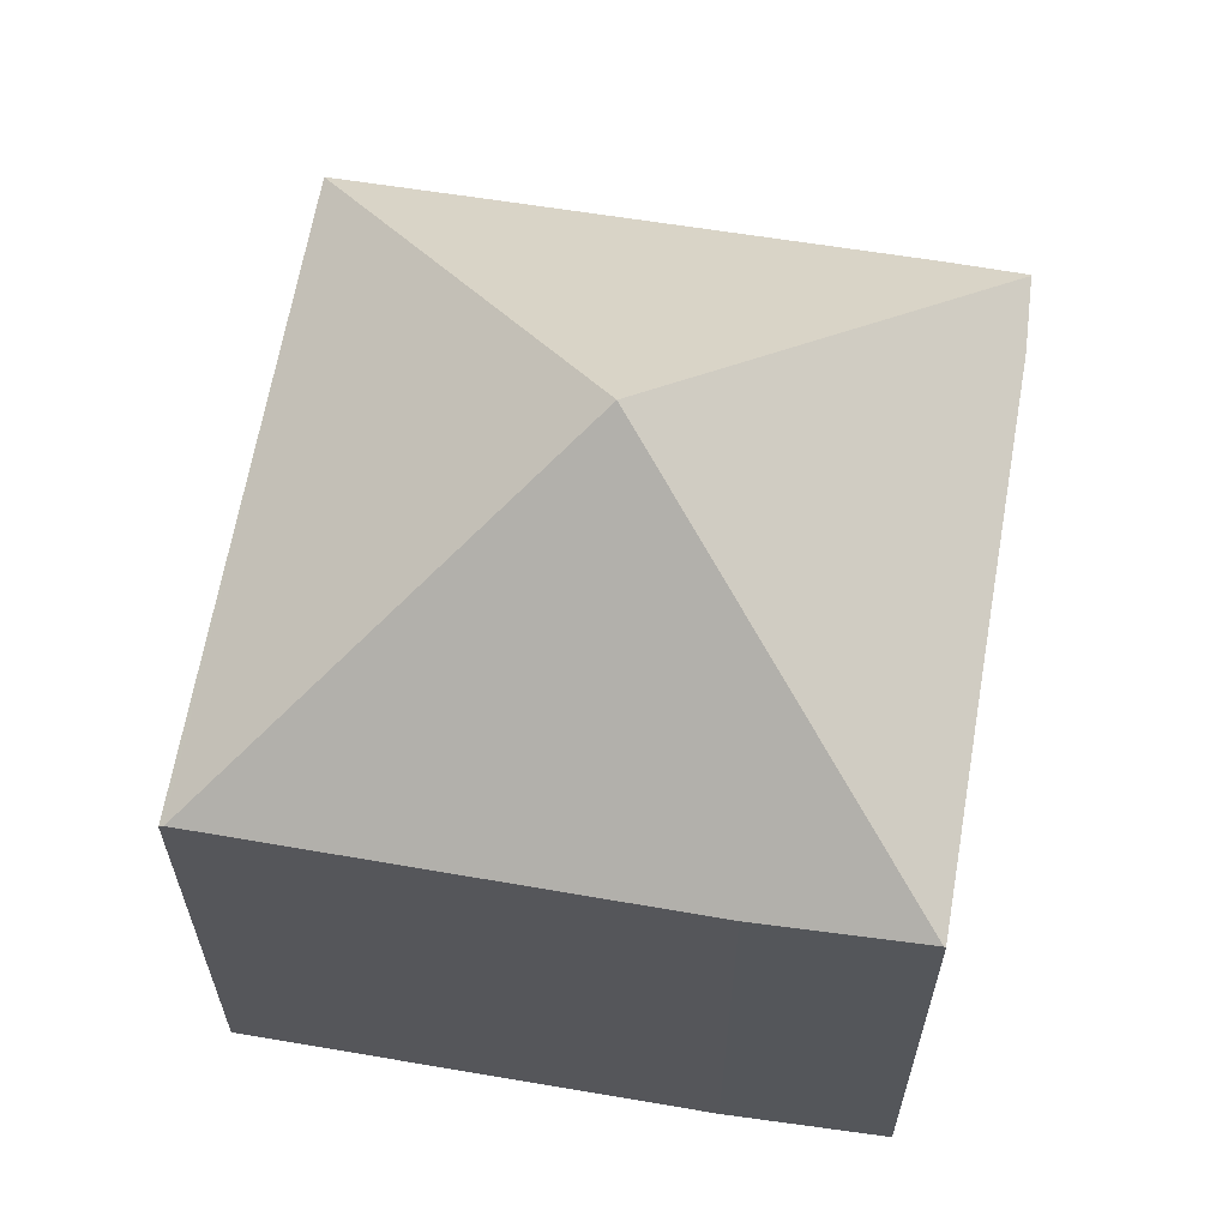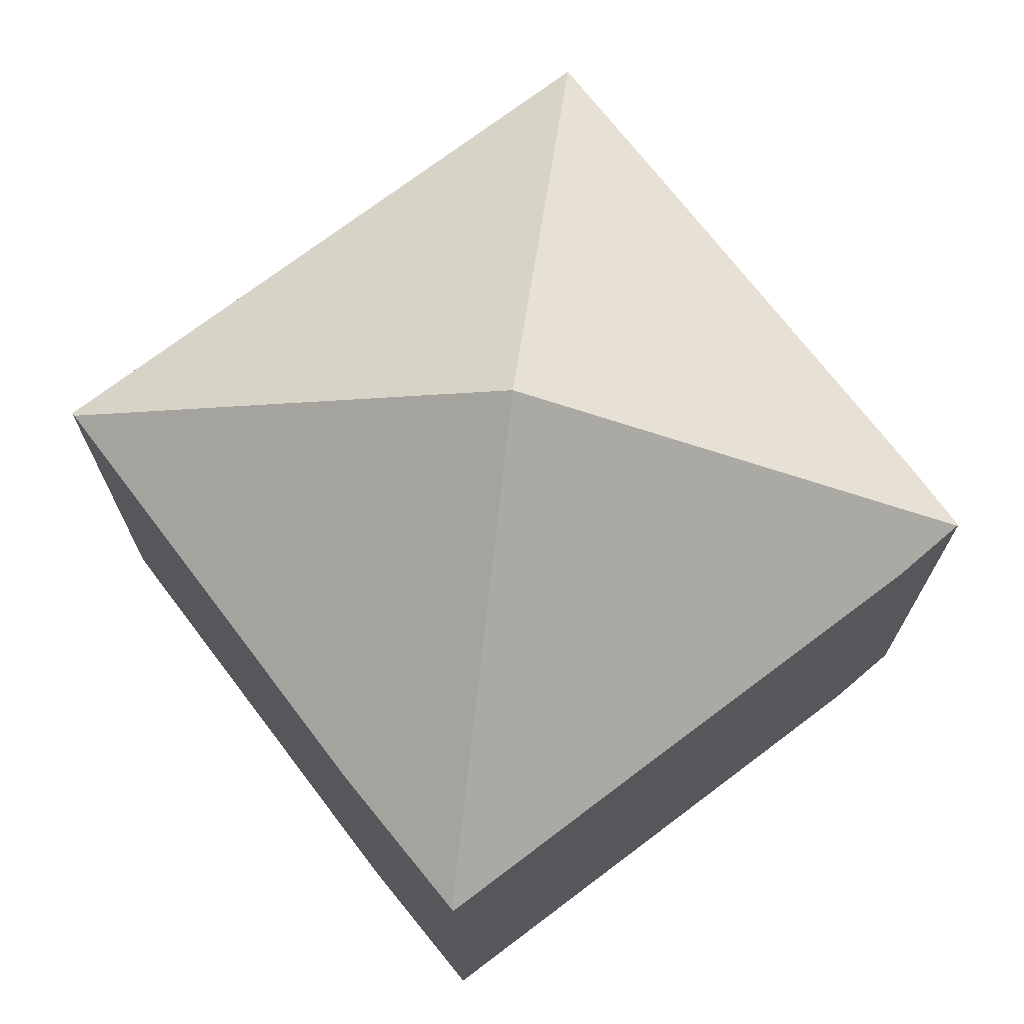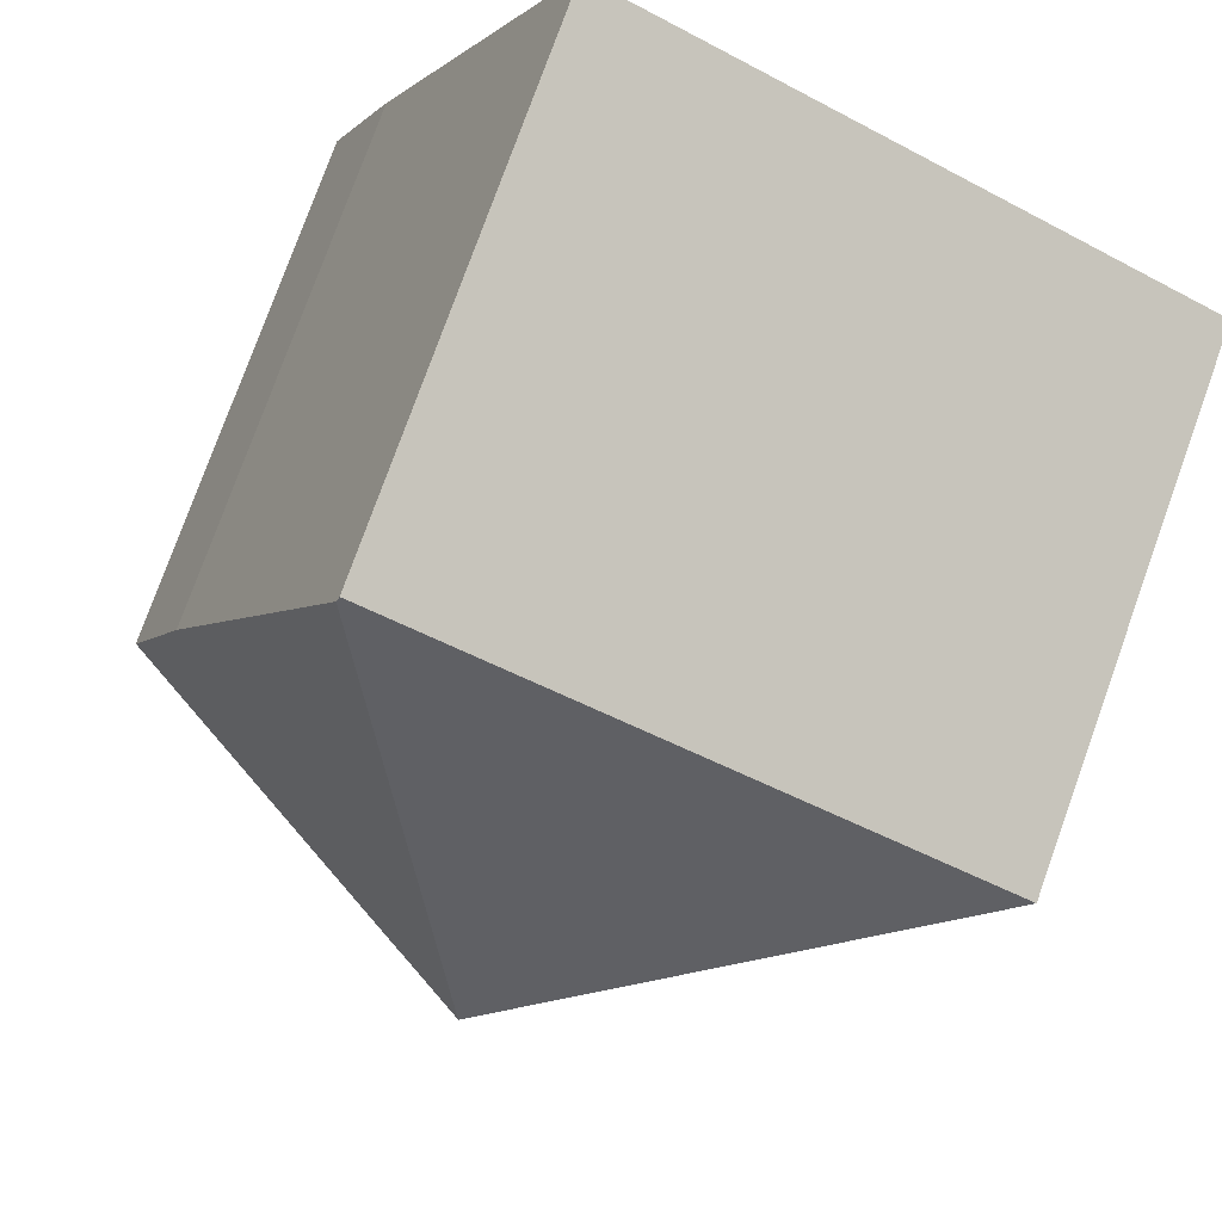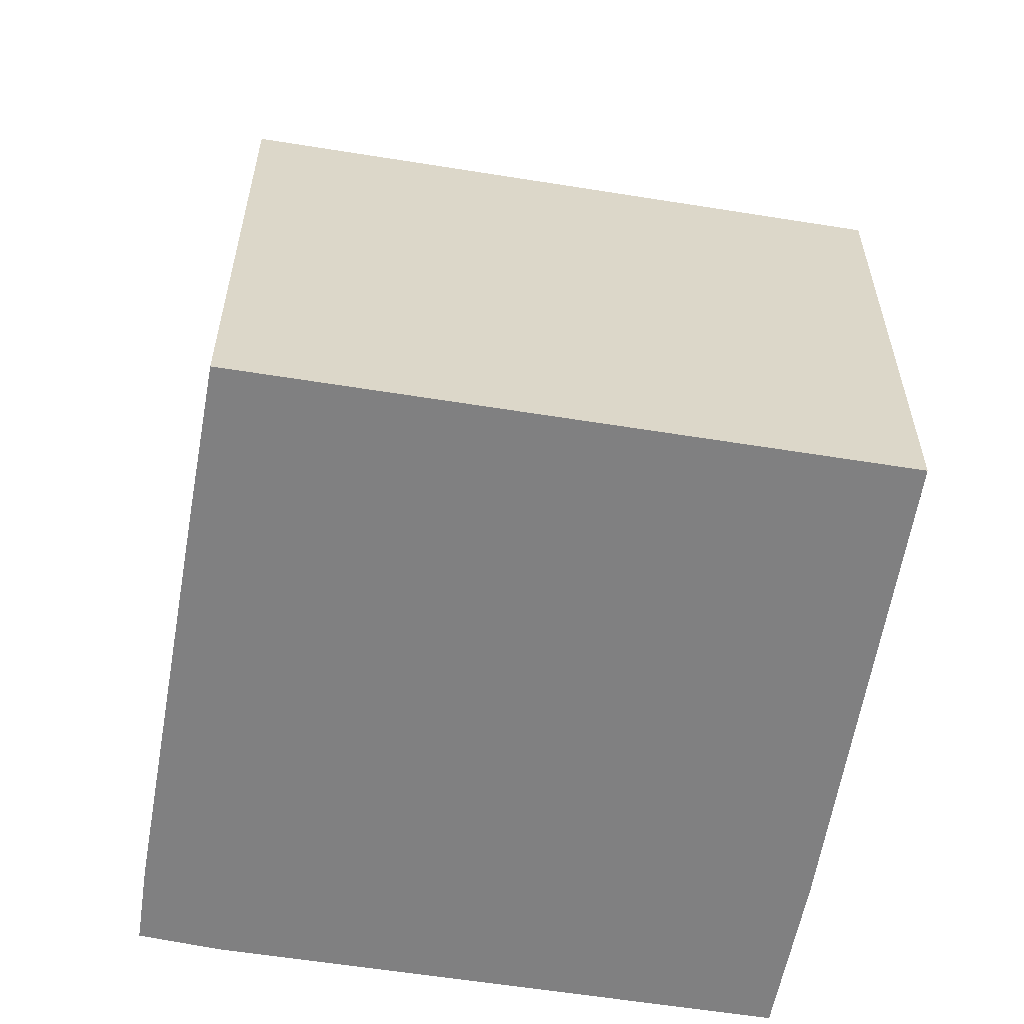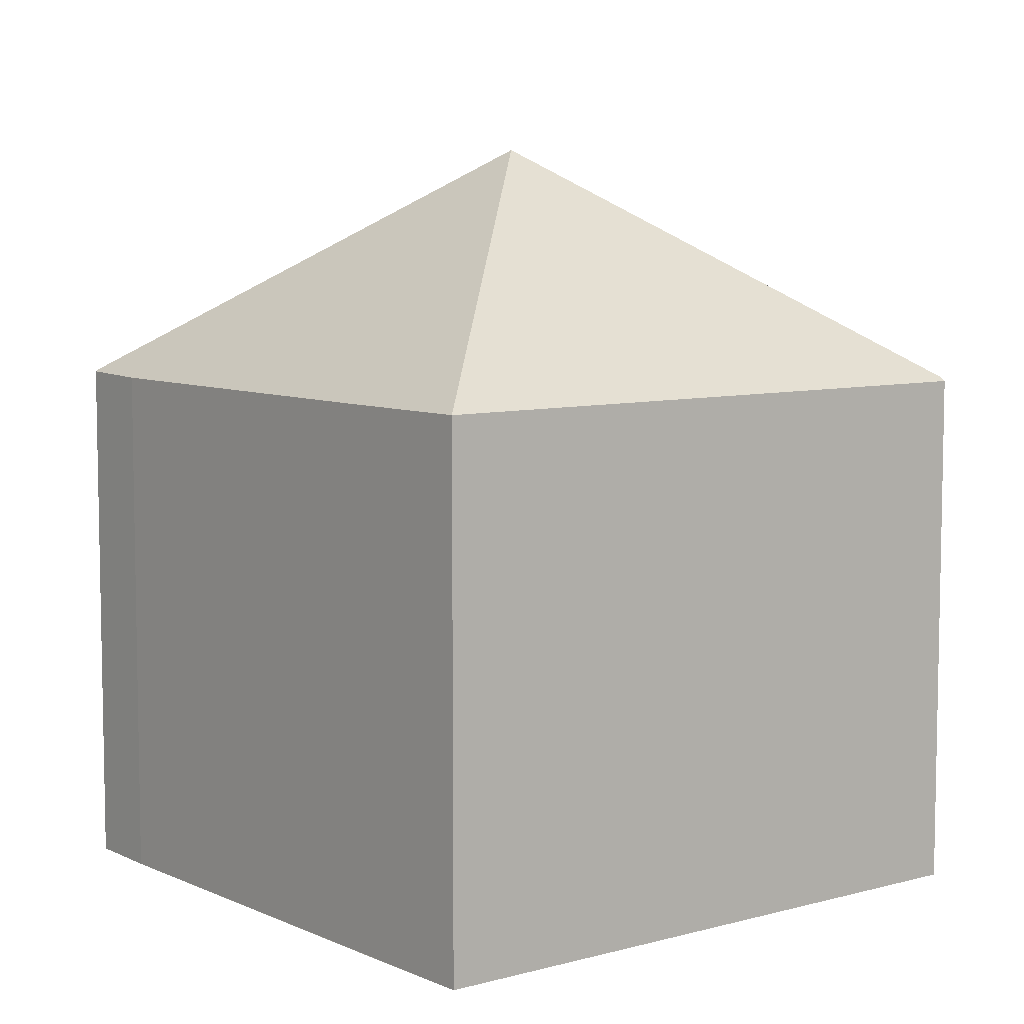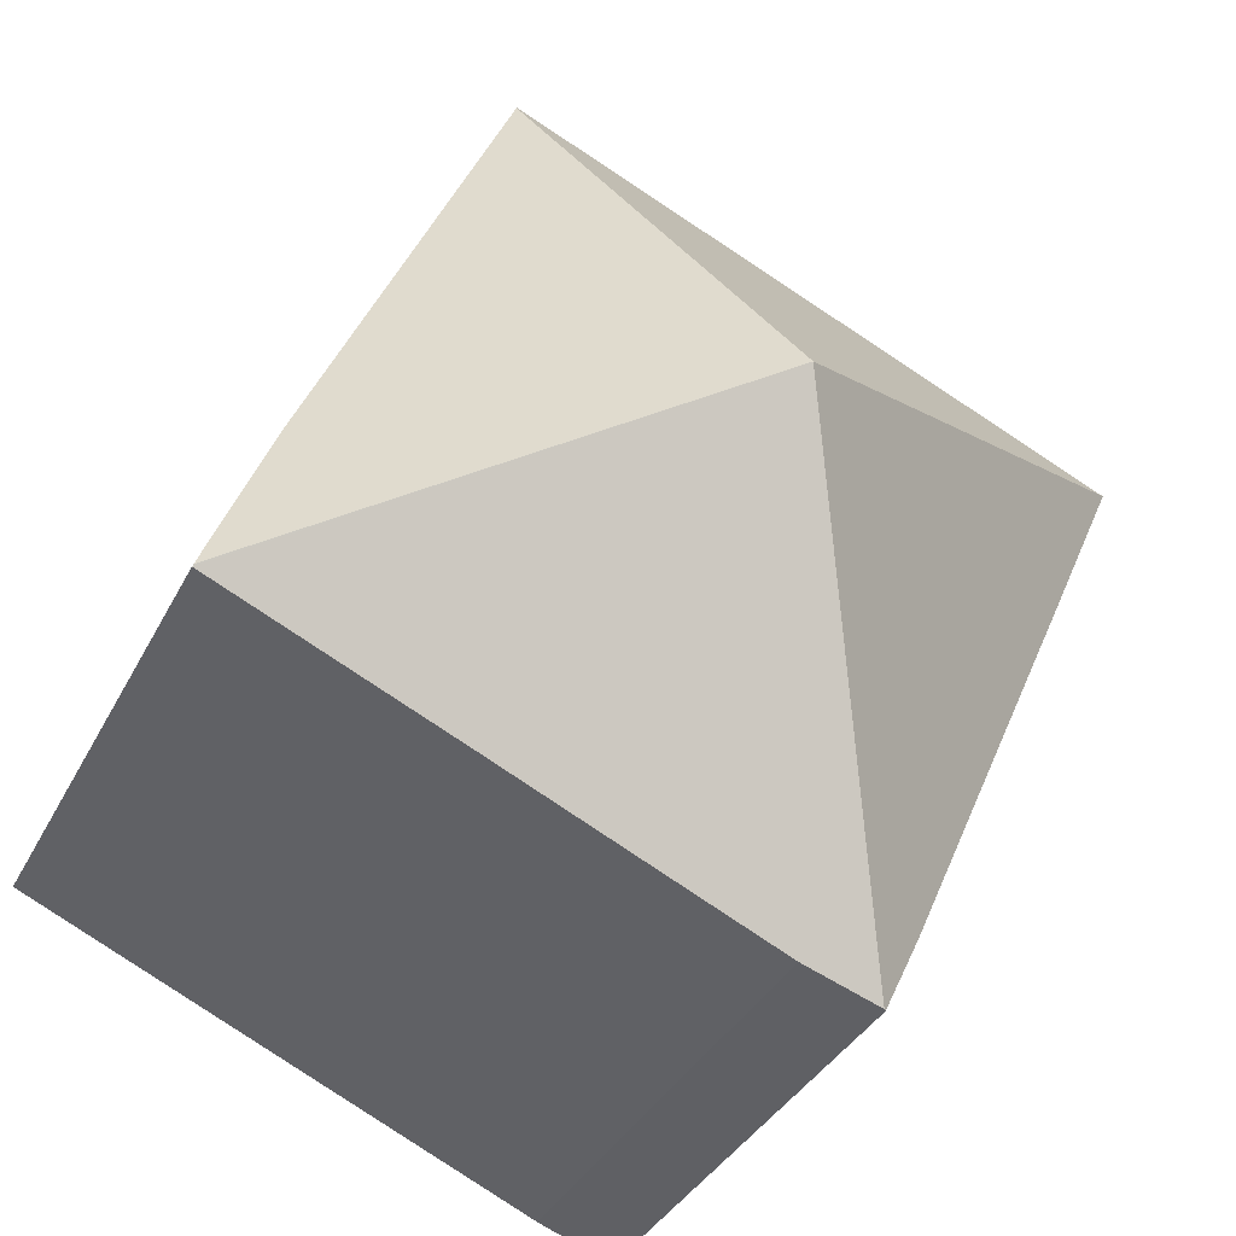
<metadata>
{"format":"obj","ext":"obj","renderer":"f3d","projection":"perspective","resolution":1024,"background":"white","views":[{"elev":64.0,"azim":75.7,"up":"+Y"},{"elev":72.5,"azim":118.7,"up":"+Y"},{"elev":77.8,"azim":-160.2,"up":"+Z"},{"elev":-60.0,"azim":-33.4,"up":"+Y"},{"elev":7.4,"azim":-62.1,"up":"+Y"},{"elev":-35.2,"azim":156.2,"up":"+Z"}]}
</metadata>
<code>
v  6.952 12.61 -2.702
v  12.81 8.679 -2.872
v  13.83 8.725 -5.369
v  9.639 8.738 4.219
v  13.85 8.702 -5.398
v  9.97 8.7 -7.132
v  5.454 8.685 -9.17
v  4.266 8.739 -9.622
v  4.236 8.715 -9.633
v  3.666 8.683 -8.432
v  0.969 8.68 -2.251
v  0 8.687 5.319e-16
v  9.607 8.68 4.291
v  9.607 -2.627e-16 4.291
v  12.81 1.759e-16 -2.872
v  9.639 -2.583e-16 4.219
v  13.83 3.288e-16 -5.369
v  13.85 3.305e-16 -5.398
v  5.454 5.615e-16 -9.17
v  9.97 4.367e-16 -7.132
v  4.236 5.899e-16 -9.633
v  4.266 5.892e-16 -9.622
v  3.666 5.163e-16 -8.432
v  0 0 0
v  0.969 1.378e-16 -2.251
g defaultobject
f 1 2 3
f 2 1 4
f 5 1 3
f 1 5 6
f 1 6 7
f 1 7 8
f 9 1 8
f 1 9 10
f 1 10 11
f 1 11 12
f 4 12 13
f 12 4 1
f 13 2 4
f 2 13 14
f 2 14 15
f 15 14 16
f 17 2 15
f 17 3 2
f 3 17 5
f 5 17 18
f 18 6 5
f 6 18 7
f 7 18 19
f 19 18 20
f 19 8 7
f 8 19 9
f 9 19 21
f 21 19 22
f 21 10 9
f 10 21 23
f 23 11 10
f 11 23 12
f 12 23 24
f 24 23 25
f 24 13 12
f 13 24 14
f 22 23 21
f 23 22 19
f 23 19 20
f 23 20 25
f 25 20 18
f 25 18 17
f 25 17 15
f 25 15 16
f 25 16 24
f 24 16 14

</code>
